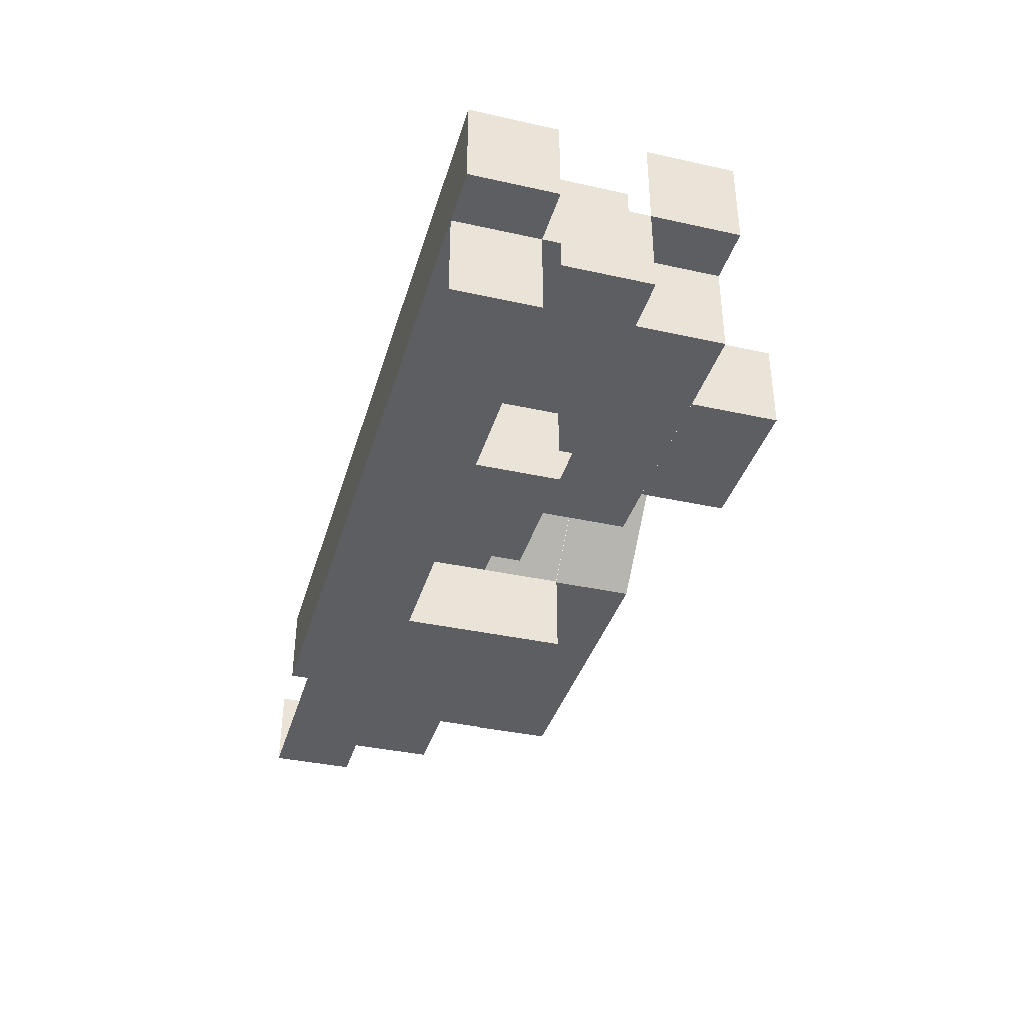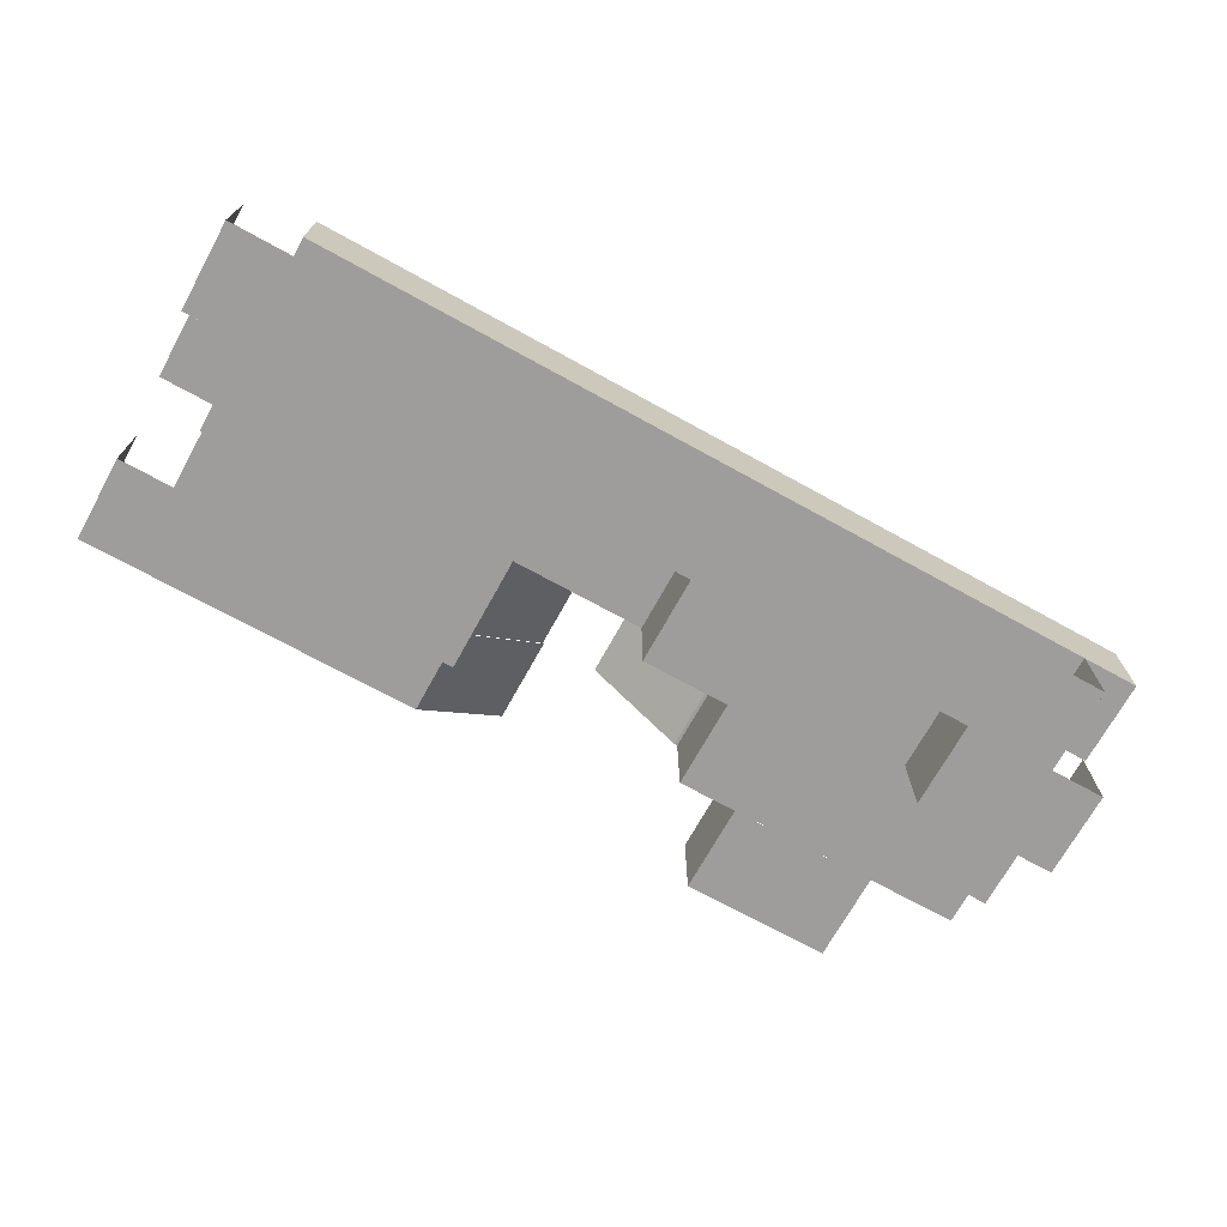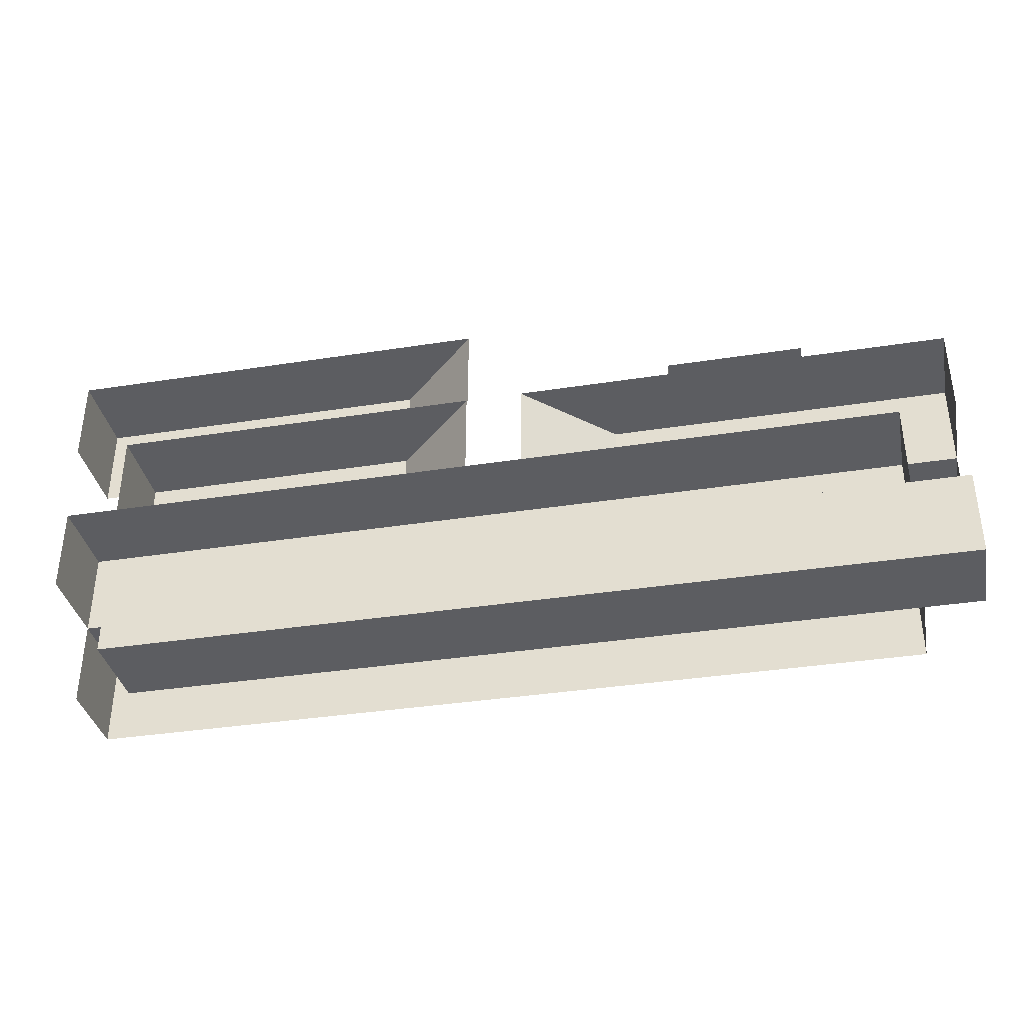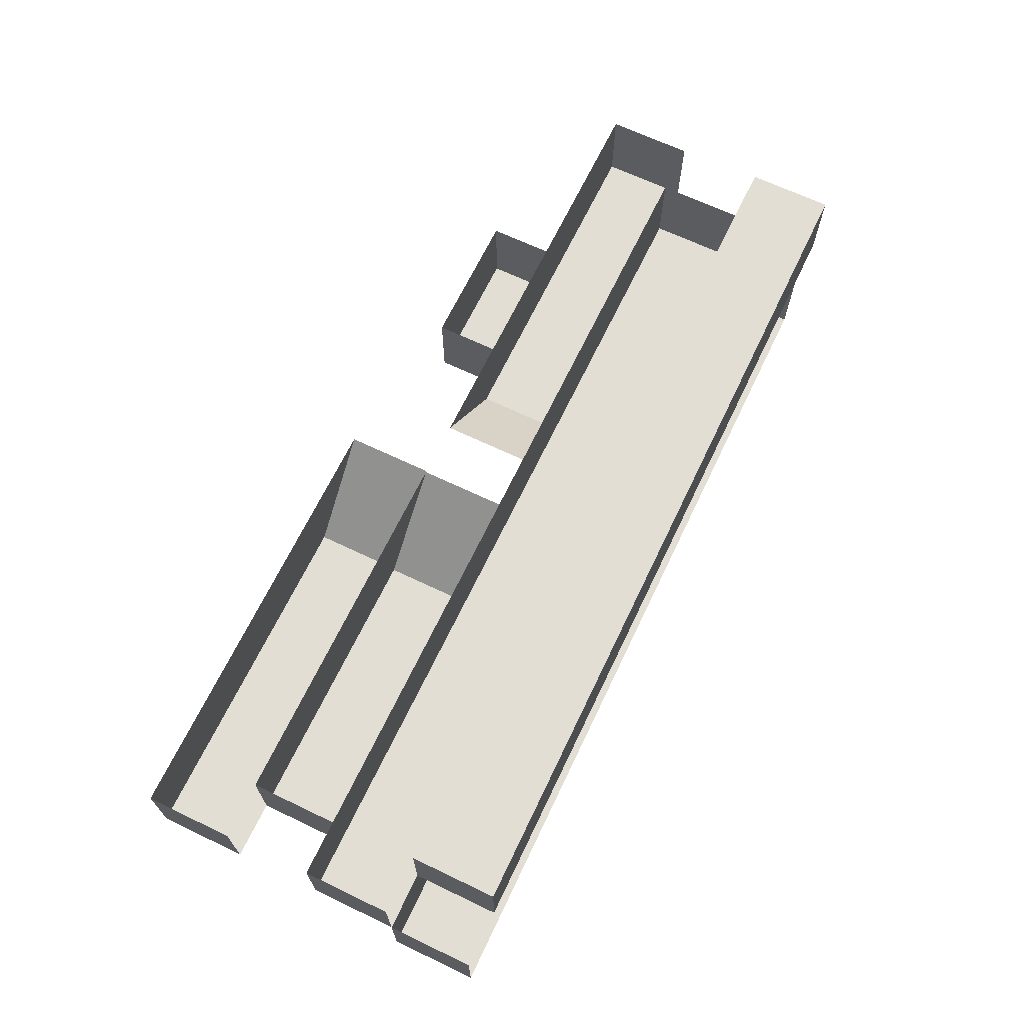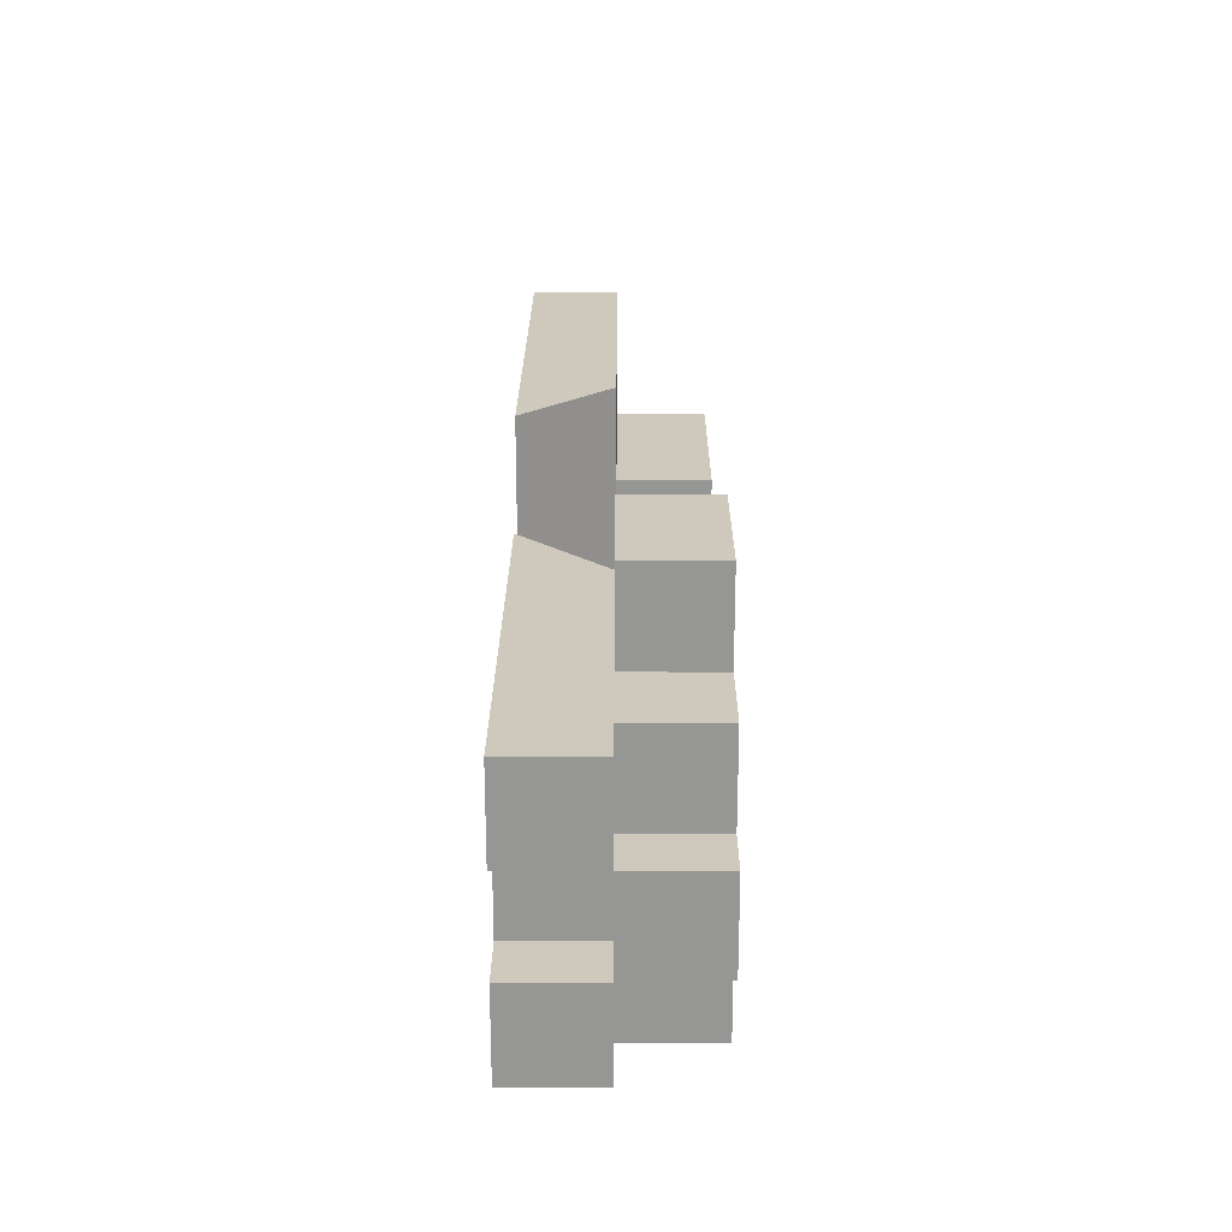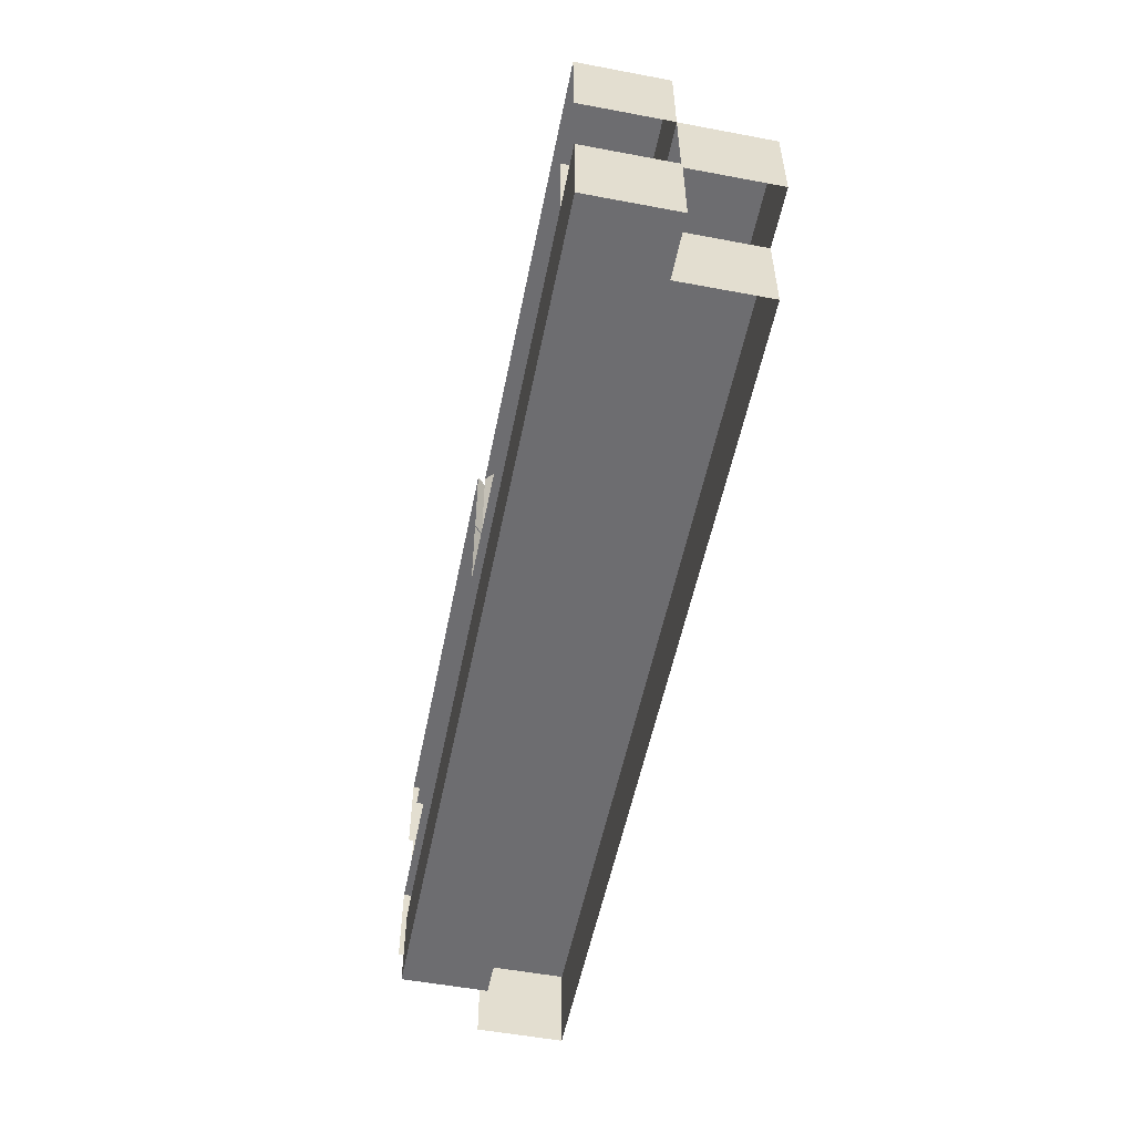
<metadata>
{"format":"obj","ext":"obj","renderer":"f3d","projection":"perspective","resolution":1024,"background":"white","views":[{"elev":-37.3,"azim":74.1,"up":"+Z"},{"elev":-70.7,"azim":-28.9,"up":"+Z"},{"elev":-36.4,"azim":11.5,"up":"+Y"},{"elev":67.2,"azim":-64.4,"up":"+Z"},{"elev":22.3,"azim":90.2,"up":"+Y"},{"elev":-54.1,"azim":78.7,"up":"+Y"}]}
</metadata>
<code>
o Top_Slot_2_Damaged
v -0.7 -0.04 0.49
v -0.7 0.11 0.49
v -0.7 -0.04 0.34
v -0.7 0.11 0.34
v 0.8 -0.04 0.49
v 0.8 0.11 0.49
v 0.8 -0.04 0.34
v 0.8 0.11 0.34
v 0.2999 0.41 0.34
v 0.2999 0.56 0.34
v 0.2999 0.41 0.19
v 0.5499 0.41 0.34
v 0.5499 0.56 0.34
v 0.5499 0.41 0.19
v 0.5499 0.56 0.19
v 0.2999 0.56 0.19
v 0.7003 0.2599 0.34
v 0.7003 0.4099 0.34
v 0.7003 0.2599 0.19
v 0.7003 0.4099 0.19
v 0.2003 0.2599 0.34
v 0.2003 0.4099 0.34
v 0.2003 0.2599 0.19
v 0.2003 0.4099 0.19
v 0.05 0.11 0.34
v 0.05 0.26 0.34
v 0.05 0.11 0.19
v 0.3 0.11 0.34
v 0.3 0.26 0.34
v 0.3 0.11 0.19
v 0.3 0.26 0.19
v 0.05 0.26 0.19
v 0.5449 0.11 0.34
v 0.5449 0.26 0.34
v 0.5449 0.11 0.19
v 0.7949 0.11 0.34
v 0.7949 0.26 0.34
v 0.7949 0.11 0.19
v 0.7949 0.26 0.19
v 0.5449 0.26 0.19
v -0.8 -0.04 0.34
v -0.8 0.11 0.34
v -0.8 -0.04 0.19
v -0.8 0.11 0.19
v 0.7001 -0.04 0.34
v 0.7001 0.11 0.34
v 0.7001 -0.04 0.19
v 0.7001 0.11 0.19
v -0.05257 0.41 0.49
v -0.05257 0.56 0.49
v -0.2026 0.41 0.34
v -0.2026 0.56 0.34
v -0.8026 0.41 0.49
v -0.8026 0.56 0.49
v -0.8026 0.41 0.34
v -0.8026 0.56 0.34
v -0.2 0.11 0.34
v -0.2 0.26 0.34
v -0.2 0.11 0.19
v -0.2 0.26 0.19
v -0.7 0.11 0.34
v -0.7 0.26 0.34
v -0.7 0.11 0.19
v -0.7 0.26 0.19
v -0.2 0.26 0.34
v -0.2 0.41 0.34
v -0.2 0.26 0.19
v -0.2 0.41 0.19
v -0.5518 0.26 0.34
v -0.5518 0.41 0.34
v -0.5518 0.26 0.19
v -0.5518 0.41 0.19
v -0.05475 0.26 0.49
v -0.05475 0.41 0.49
v -0.2048 0.26 0.34
v -0.2048 0.41 0.34
v -0.7048 0.26 0.49
v -0.7048 0.41 0.49
v -0.7048 0.26 0.34
v -0.7048 0.41 0.34
v 0.795 0.41 0.34
v 0.795 0.26 0.34
v 0.795 0.41 0.49
v 0.795 0.26 0.49
v 0.195 0.41 0.34
v 0.195 0.26 0.34
v 0.045 0.41 0.49
v 0.045 0.26 0.49
v 0.7003 0.26 0.34
v 0.7003 0.11 0.34
v 0.7003 0.26 0.49
v 0.7003 0.11 0.49
v -0.7998 0.26 0.34
v -0.7998 0.11 0.34
v -0.7998 0.26 0.49
v -0.7998 0.11 0.49
f 2 1 3 4
f 6 5 1 2
f 8 6 2 4
f 8 7 5 6
f 5 7 3 1
f 7 8 4 3
f 10 9 11 16
f 15 14 12 13
f 16 11 14 15
f 13 10 16 15
f 20 19 17 18
f 22 21 23 24
f 22 24 20 18
f 24 23 19 20
f 26 25 27 32
f 31 30 28 29
f 32 27 30 31
f 29 26 32 31
f 34 33 35 40
f 39 38 36 37
f 40 35 38 39
f 37 34 40 39
f 42 41 43 44
f 44 48 46 42
f 43 47 48 44
f 48 47 45 46
f 50 49 51 52
f 56 54 50 52
f 56 55 53 54
f 55 56 52 51
f 60 59 57 58
f 62 61 63 64
f 62 64 60 58
f 64 63 59 60
f 68 67 65 66
f 70 69 71 72
f 70 72 68 66
f 72 71 67 68
f 79 80 76 75
f 80 79 77 78
f 74 73 75 76
f 80 78 74 76
f 82 81 85 86
f 81 82 84 83
f 87 88 86 85
f 81 83 87 85
f 89 90 92 91
f 94 90 89 93
f 95 96 94 93
f 93 89 91 95

</code>
